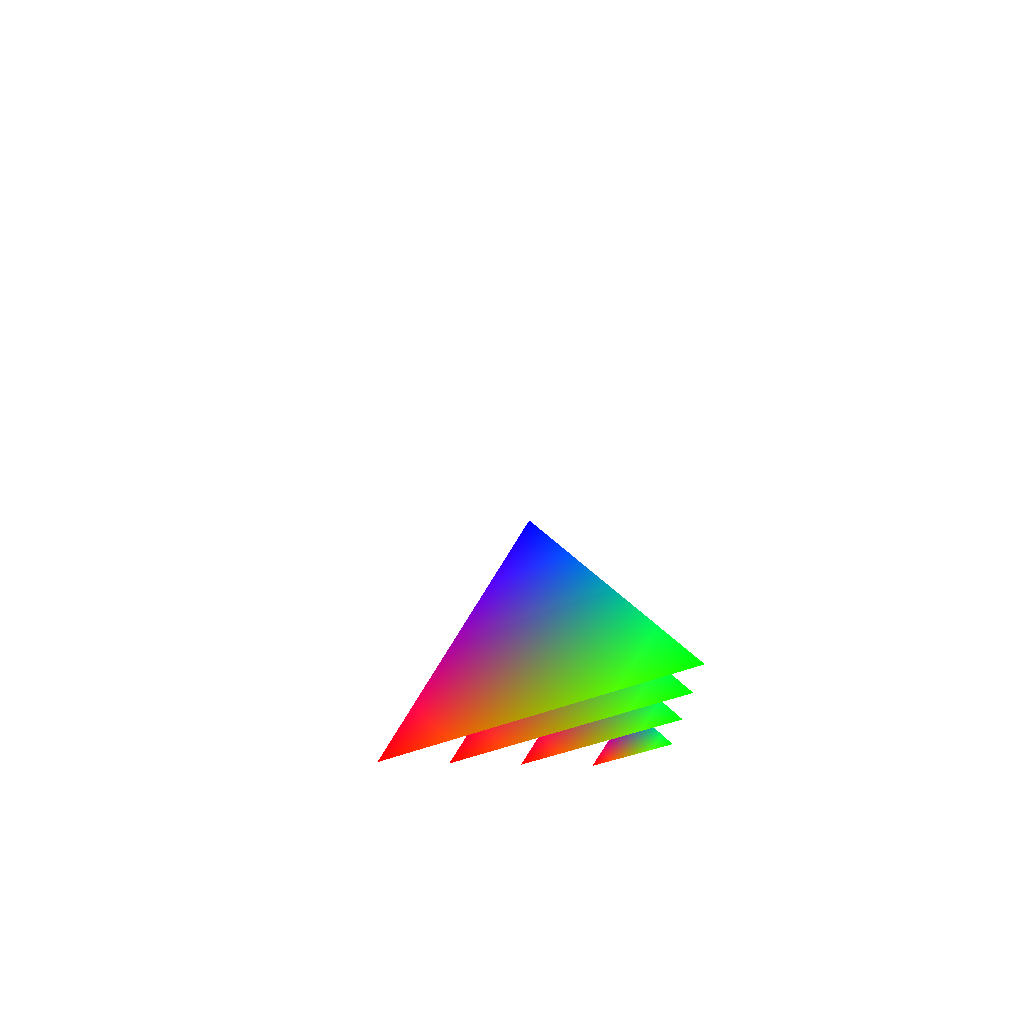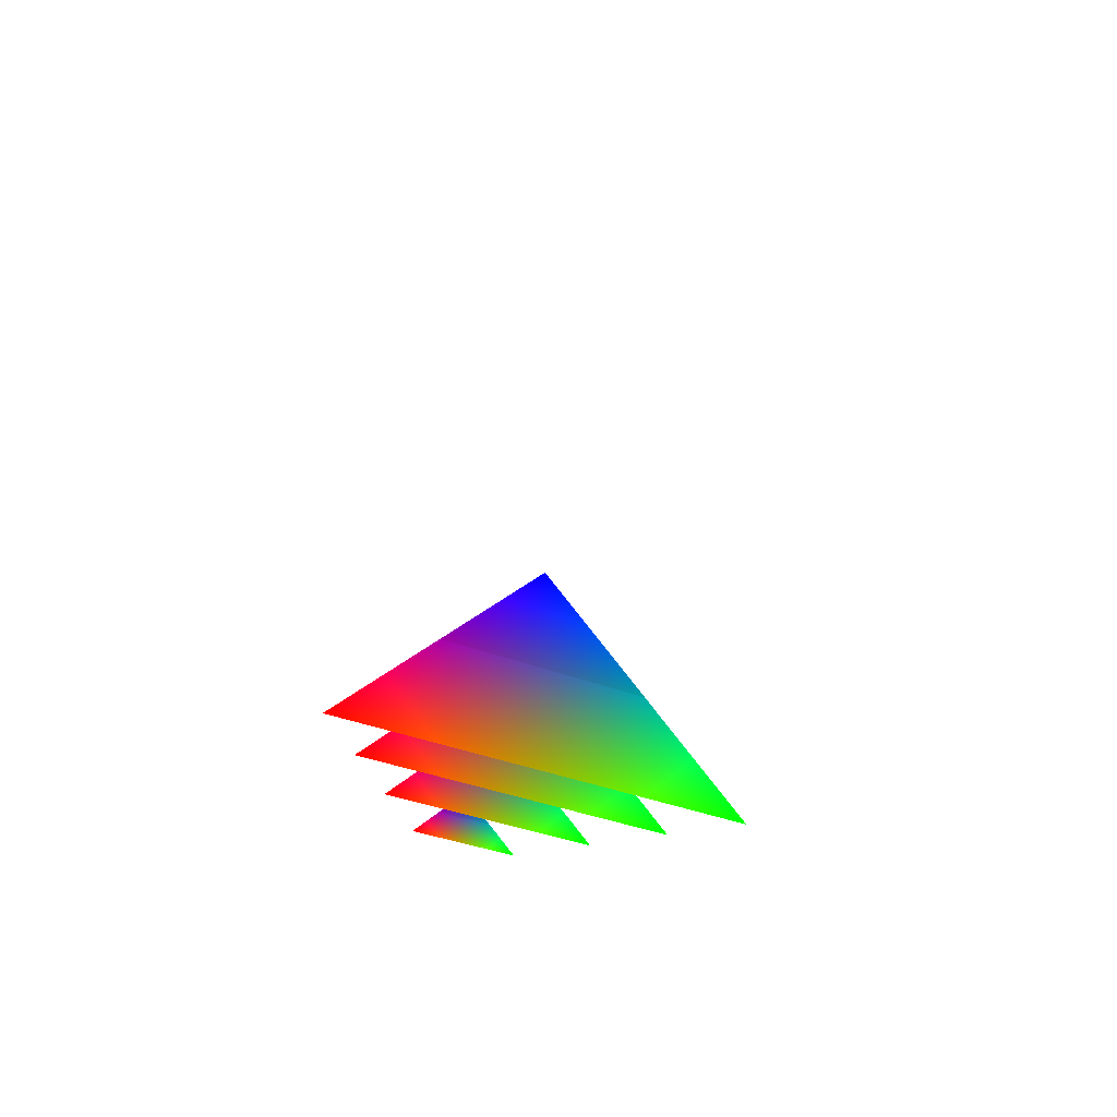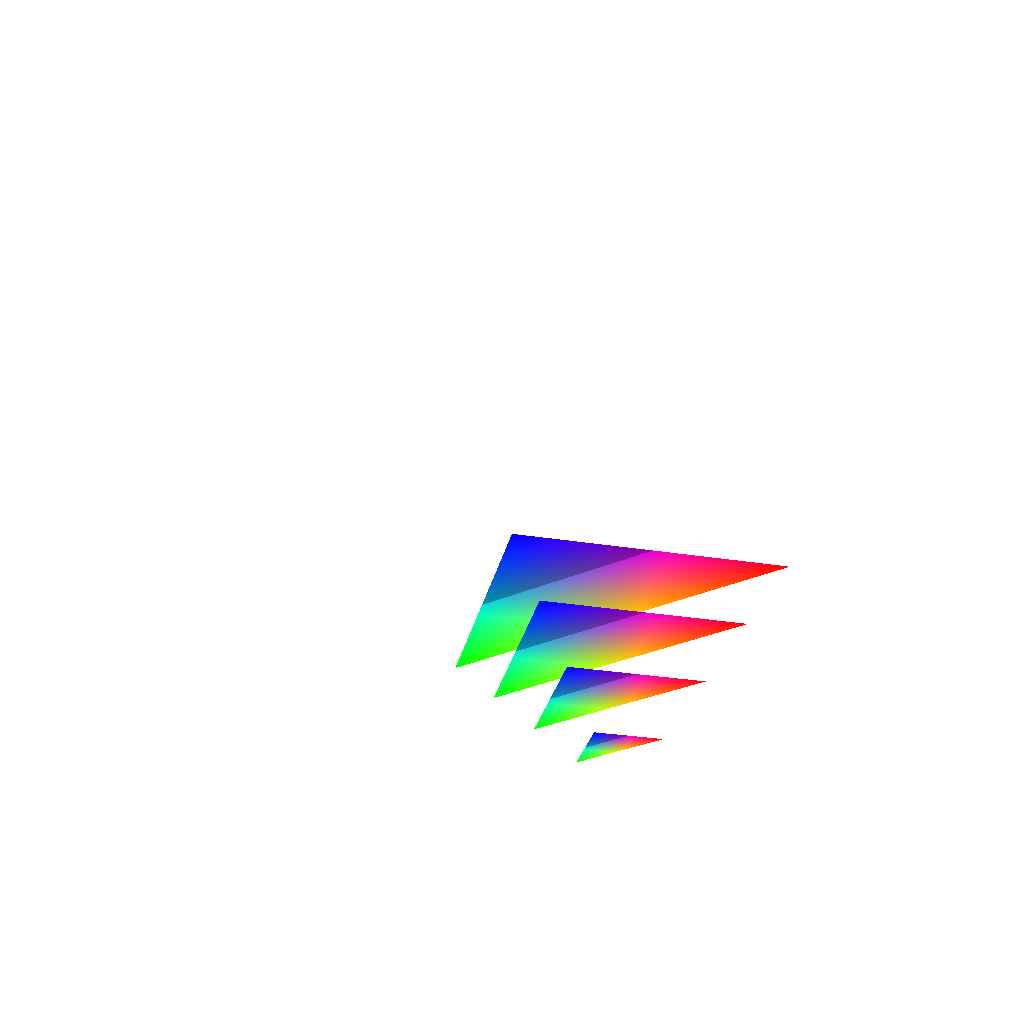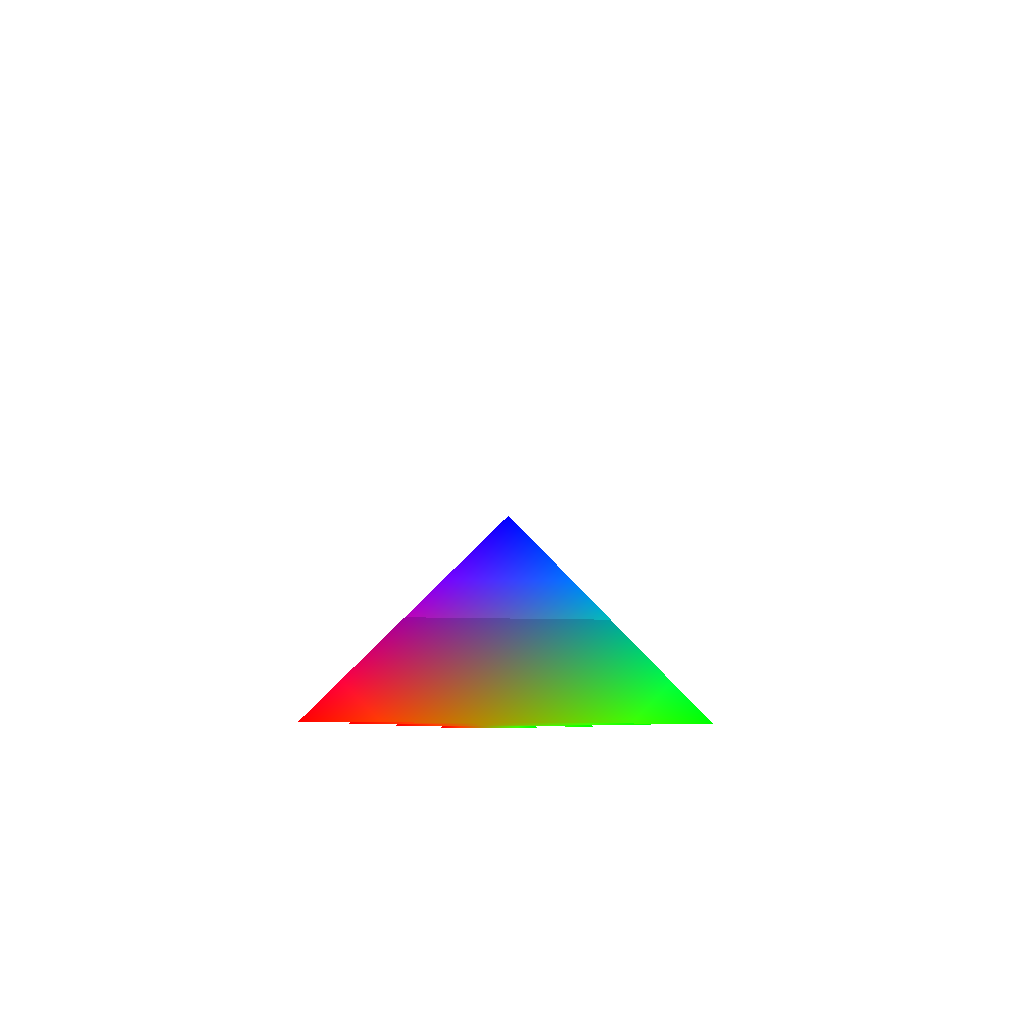
<metadata>
{"format":"obj","ext":"obj","renderer":"f3d","projection":"perspective","resolution":1024,"background":"white","views":[{"elev":-25.6,"azim":41.8,"up":"+Y"},{"elev":-34.5,"azim":-28.6,"up":"+Y"},{"elev":-32.6,"azim":-147.6,"up":"+Z"},{"elev":-8.1,"azim":-7.8,"up":"+Y"}]}
</metadata>
<code>
v -1 0 0
v 1 0 0
v 0 1 0
g V
f -3 -2 -1
v -2 0 1
v 2 0 1
v 0 2 1
g VT
f -3 -2 -1
v -3 0 2
v 3 0 2
v 0 3 2
g VN
f -3 -2 -1
v -4 0 3
v 4 0 3
v 0 4 3
g VTN
f -3 -2 -1
v -5 0 4 1 0 0
v 5 0 4 0 1 0
v 0 5 4 0 0 1
g VC
f -3 -2 -1
v -6 0 5 2 0 0
v 6 0 5 0 2 0
v 0 6 5 0 0 2
g VTC
f -3 -2 -1
v -7 0 6 3 0 0
v 7 0 6 0 3 0
v 0 7 6 0 0 3
g VNC
f -3 -2 -1
v -8 0 7 4 0 0
v 8 0 7 0 4 0
v 0 8 7 0 0 4
g VTNC
f -3 -2 -1

</code>
